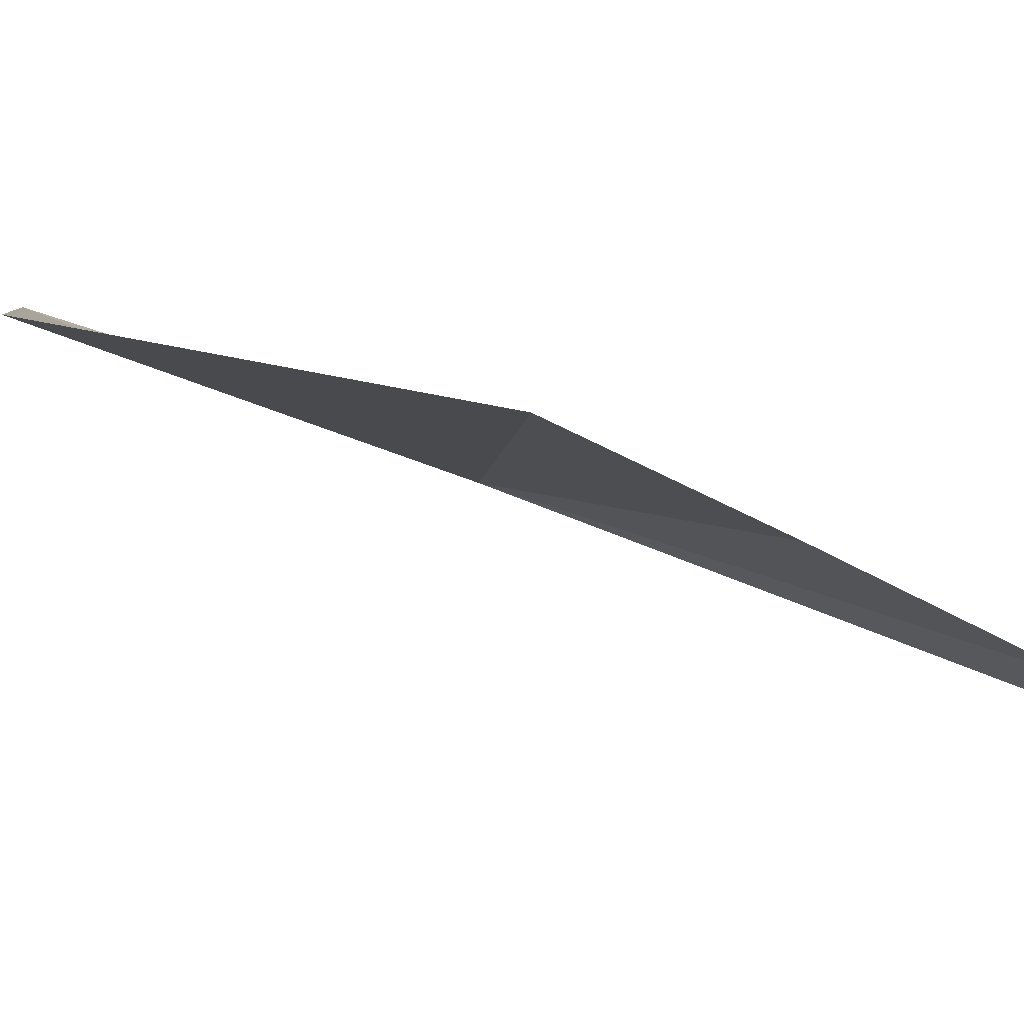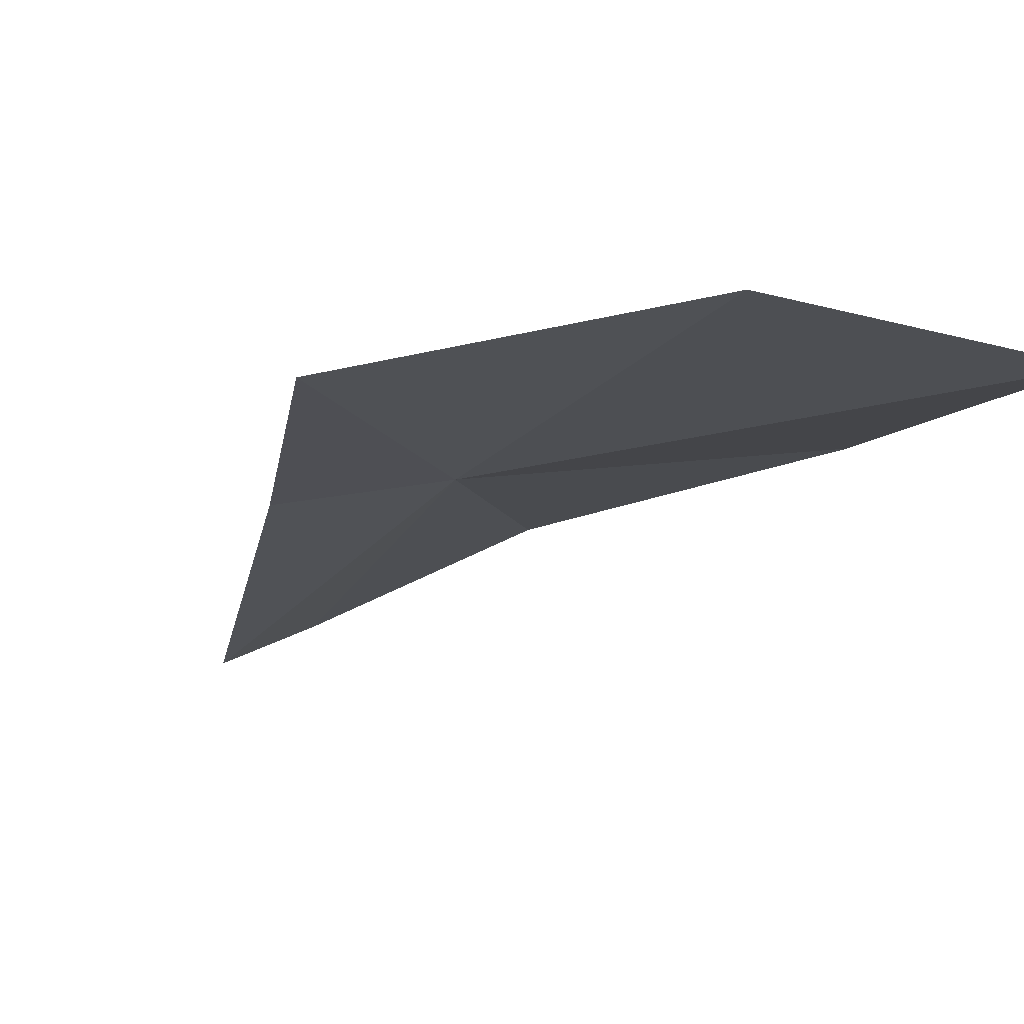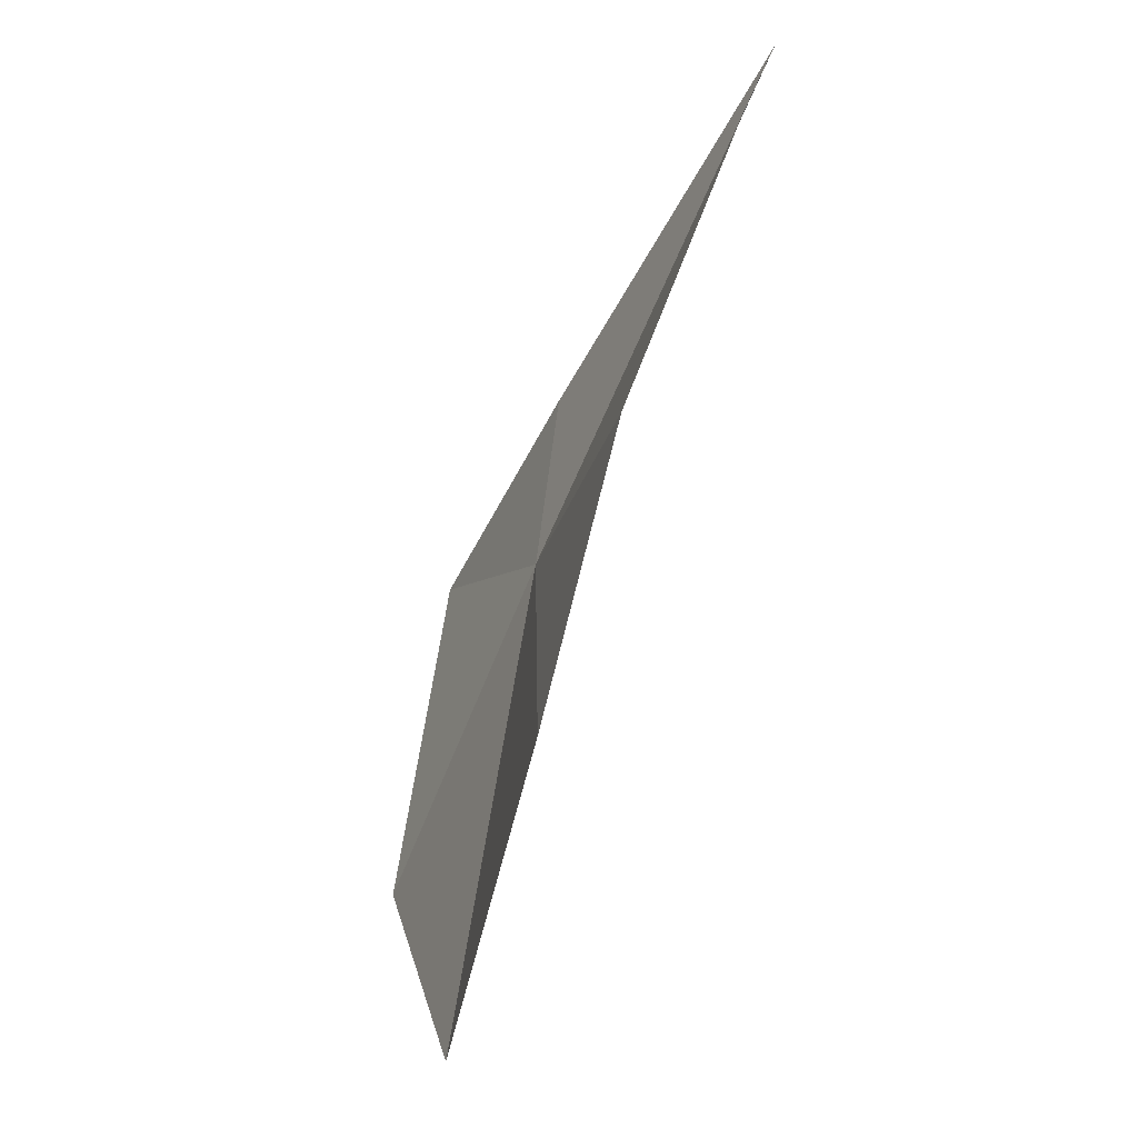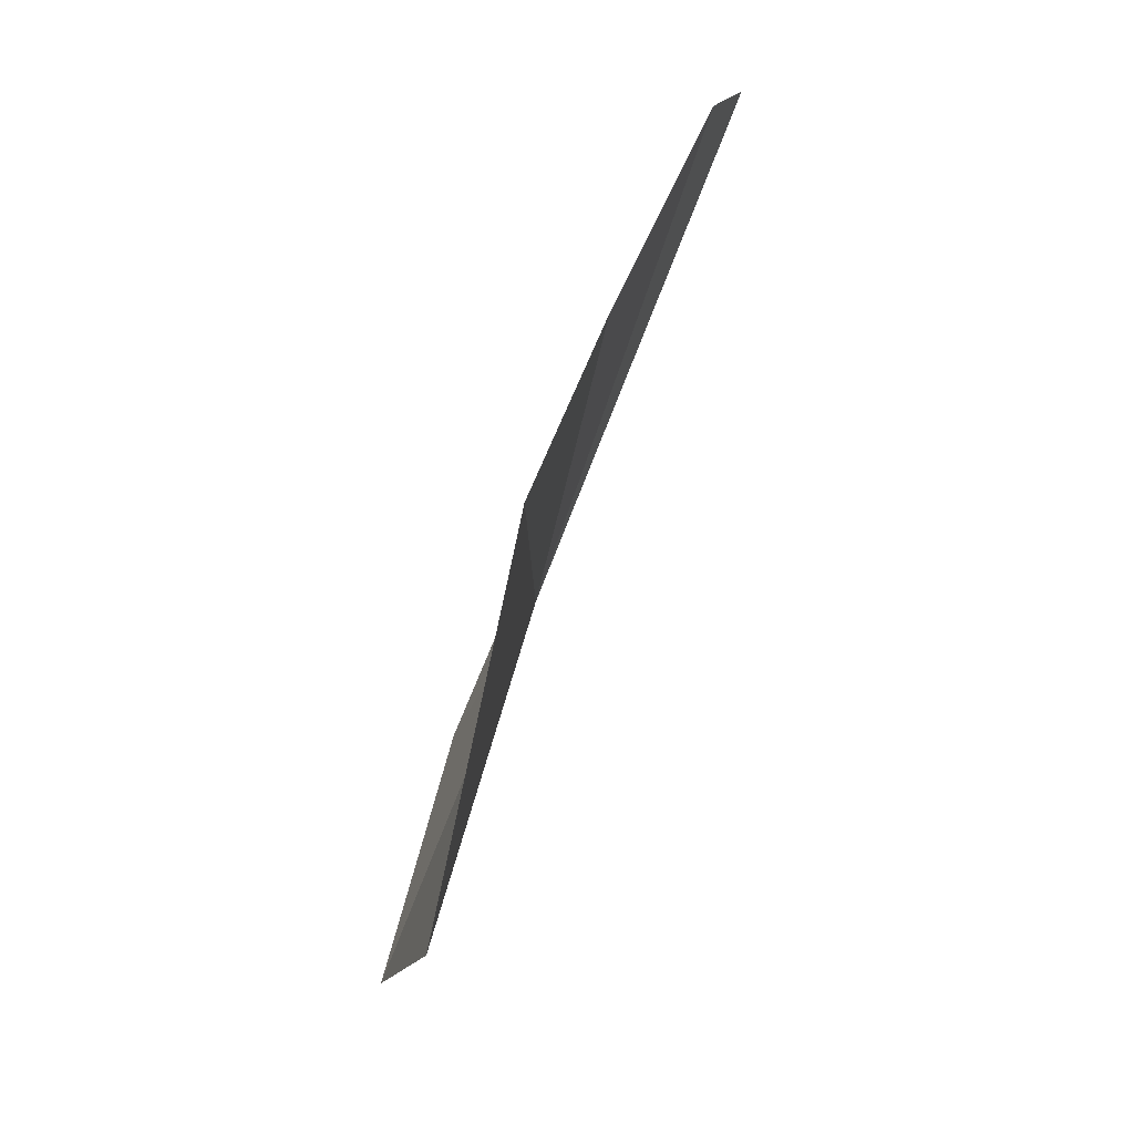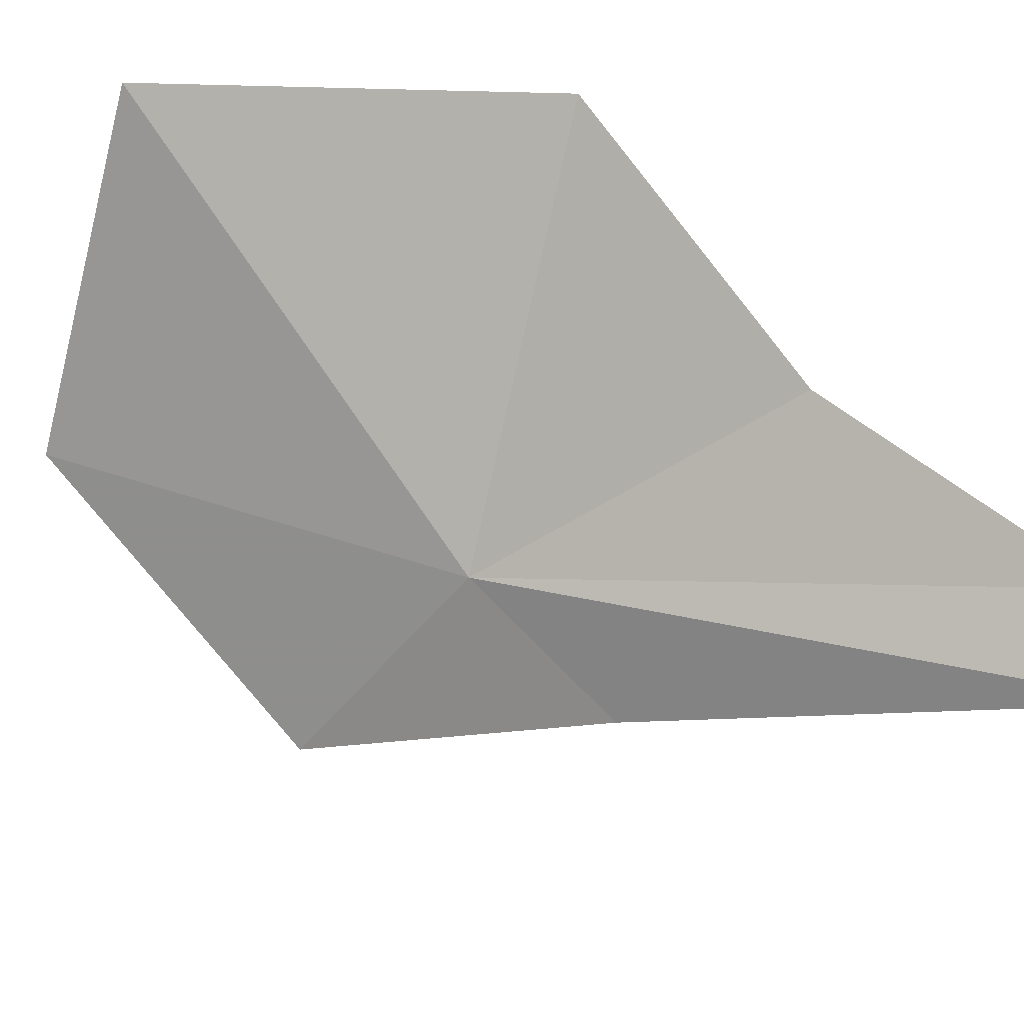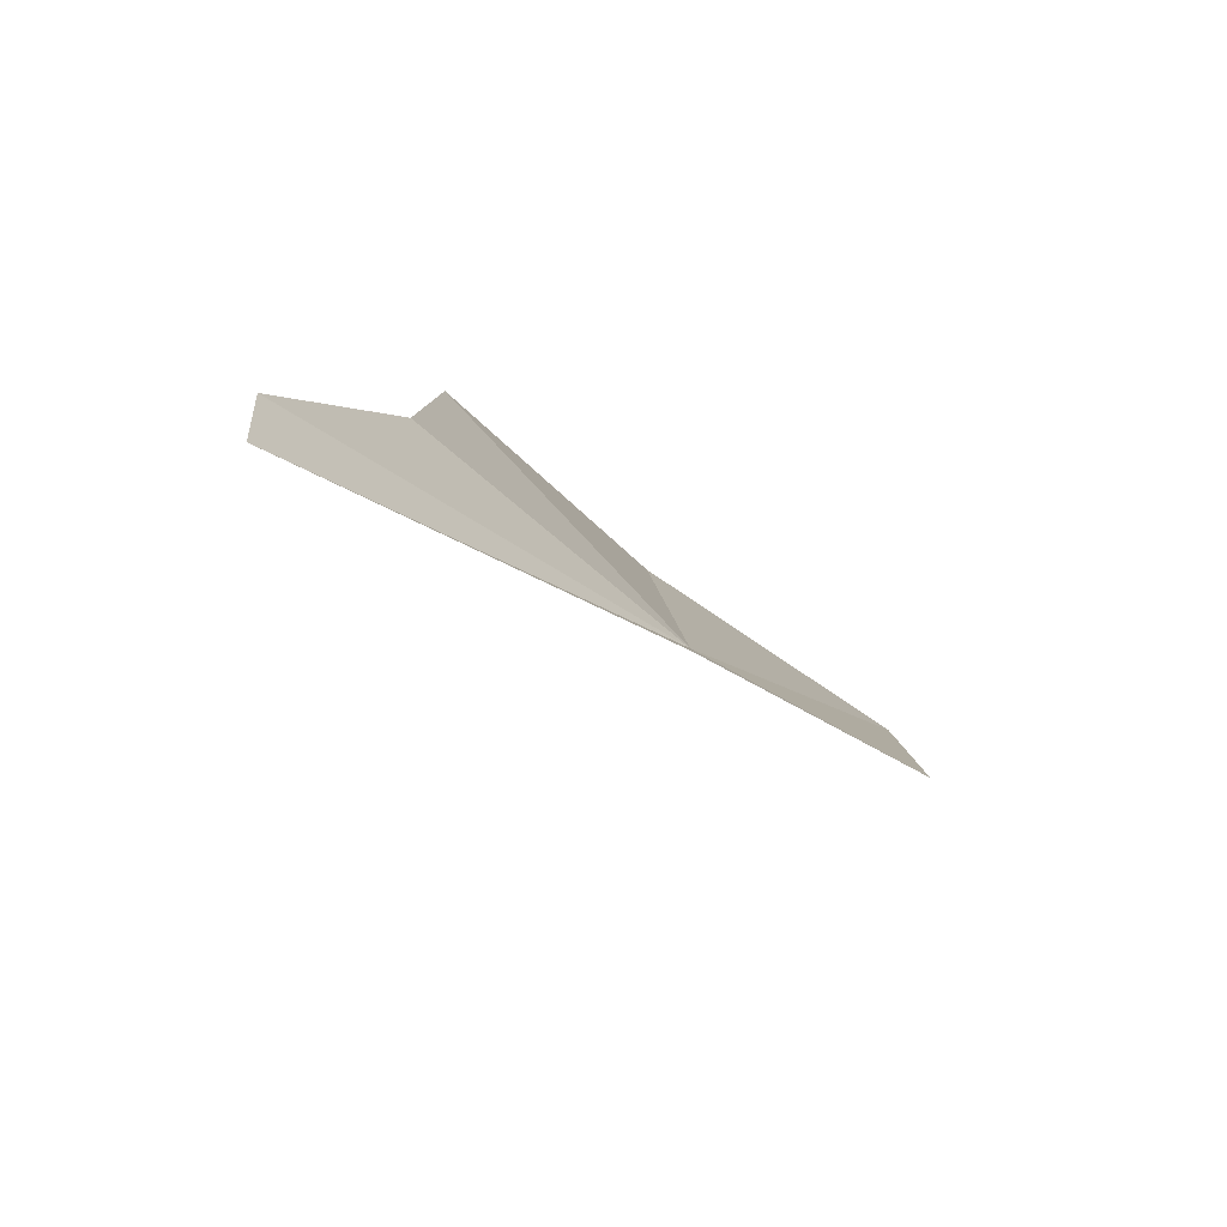
<metadata>
{"format":"obj","ext":"obj","renderer":"f3d","projection":"perspective","resolution":1024,"background":"white","views":[{"elev":-4.0,"azim":-119.9,"up":"+Y"},{"elev":3.5,"azim":122.4,"up":"+Y"},{"elev":-3.1,"azim":-93.6,"up":"+Z"},{"elev":-36.6,"azim":-91.9,"up":"+Z"},{"elev":-77.8,"azim":-126.7,"up":"+Y"},{"elev":79.1,"azim":48.2,"up":"+Z"}]}
</metadata>
<code>
v 123 -127.1 106.2
v 143.5 -119.6 104.8
v 124.9 -129.3 121.3
v 137.4 -114.2 75.49
v 109.6 -119 64.13
v 89.79 -125.7 91.41
v 96.29 -132.6 116.8
v 94.18 -142 140.1
v 98.32 -145.2 146.8
f 1 2 3
f 1 5 4
f 1 6 5
f 1 4 2
f 1 7 6
f 1 8 7
f 1 3 9
f 1 9 8

</code>
